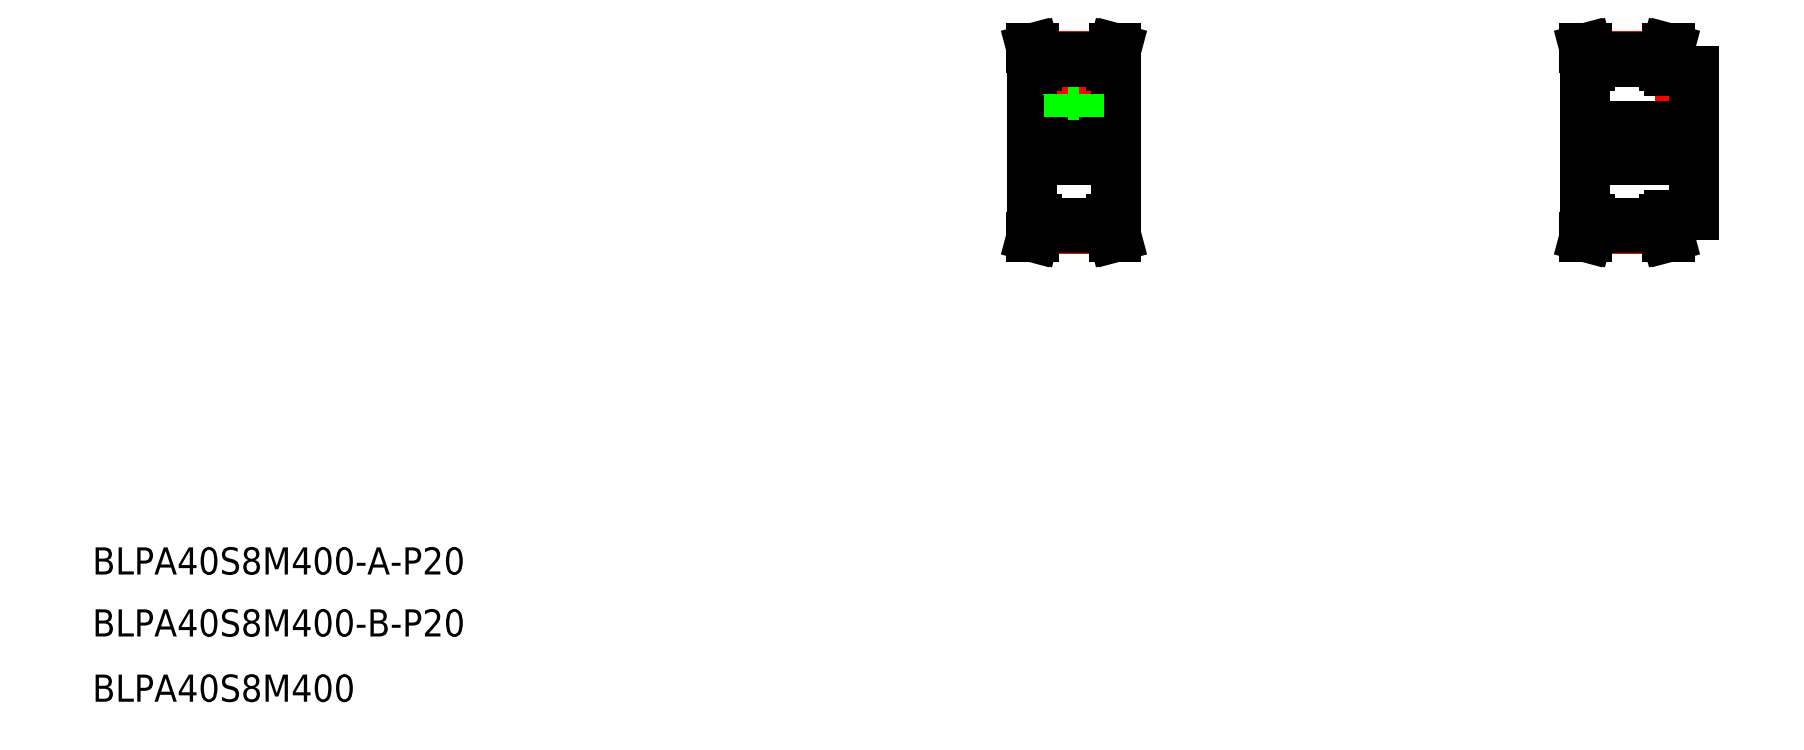
<metadata>
{"format":"dxf","ext":"dxf","renderer":"ezdxf+matplotlib","layout":"modelspace","background":"white","min_lineweight":24,"dpi":150}
</metadata>
<code>
0
SECTION
2
ENTITIES
0
TEXT
8
0
10
50
20
88.47
30
0
40
16
1
BLPA40S8M400-B-P20
0
TEXT
8
0
10
50
20
125
30
0
40
16
1
BLPA40S8M400-A-P20
0
TEXT
8
0
10
50
20
50
30
0
40
16
1
BLPA40S8M400
0
LINE
8
CENTER
10
628.7
20
435.5
30
0
11
628.7
21
384.6
31
0
0
LINE
8
0
10
653.2
20
424.6
30
0
11
653.2
21
334.6
31
0
0
LINE
8
0
10
604.2
20
424.6
30
0
11
604.2
21
334.6
31
0
0
LINE
8
0
10
631.9
20
427
30
0
11
631.9
21
407.6
31
0
0
LINE
8
0
10
625.4
20
427
30
0
11
625.4
21
407.6
31
0
0
LINE
8
CENTER
10
594.2
20
379.6
30
0
11
663.2
21
379.6
31
0
0
LINE
8
CENTER
10
606.7
20
328.7
30
0
11
650.7
21
328.7
31
0
0
LINE
8
0
10
606.7
20
329.4
30
0
11
650.7
21
329.4
31
0
0
LINE
8
0
10
606.7
20
332.2
30
0
11
650.7
21
332.2
31
0
0
LINE
8
0
10
604.2
20
389.6
30
0
11
653.2
21
389.6
31
0
0
LINE
8
0
10
604.2
20
369.6
30
0
11
653.2
21
369.6
31
0
0
LINE
8
0
10
603.6
20
324.1
30
0
11
605.3
21
324.1
31
0
0
LINE
8
0
10
605.3
20
324.1
30
0
11
606.7
21
329.4
31
0
0
LINE
8
0
10
603.6
20
324.1
30
0
11
605.1
21
329.6
31
0
0
LINE
8
0
10
604.2
20
334.6
30
0
11
606.7
21
334.6
31
0
0
LINE
8
0
10
606.7
20
329.4
30
0
11
606.7
21
334.6
31
0
0
LINE
8
0
10
605.1
20
329.6
30
0
11
605.1
21
334.6
31
0
0
LINE
8
0
10
625.4
20
407.6
30
0
11
631.9
21
407.6
31
0
0
LINE
8
0
10
626.2
20
407.6
30
0
11
626.2
21
389.6
31
0
0
LINE
8
0
10
625.7
20
407.6
30
0
11
625.7
21
389.6
31
0
0
LINE
8
0
10
631.7
20
407.6
30
0
11
631.7
21
389.6
31
0
0
LINE
8
0
10
631.1
20
407.6
30
0
11
631.1
21
389.6
31
0
0
LINE
8
0
10
653.7
20
324.1
30
0
11
652.3
21
329.6
31
0
0
LINE
8
0
10
652.1
20
324.1
30
0
11
650.7
21
329.4
31
0
0
LINE
8
0
10
653.7
20
324.1
30
0
11
652.1
21
324.1
31
0
0
LINE
8
0
10
653.2
20
334.6
30
0
11
650.7
21
334.6
31
0
0
LINE
8
0
10
652.3
20
329.6
30
0
11
652.3
21
334.6
31
0
0
LINE
8
0
10
650.7
20
329.4
30
0
11
650.7
21
334.6
31
0
0
LINE
8
CENTER
10
606.7
20
430.5
30
0
11
650.7
21
430.5
31
0
0
LINE
8
0
10
606.7
20
427
30
0
11
650.7
21
427
31
0
0
LINE
8
0
10
606.7
20
429.9
30
0
11
650.7
21
429.9
31
0
0
LINE
8
0
10
603.6
20
435.1
30
0
11
605.1
21
429.6
31
0
0
LINE
8
0
10
605.3
20
435.1
30
0
11
606.7
21
429.9
31
0
0
LINE
8
0
10
605.1
20
429.6
30
0
11
605.1
21
424.6
31
0
0
LINE
8
0
10
606.7
20
429.9
30
0
11
606.7
21
424.6
31
0
0
LINE
8
0
10
604.2
20
424.6
30
0
11
606.7
21
424.6
31
0
0
LINE
8
0
10
603.6
20
435.1
30
0
11
605.3
21
435.1
31
0
0
LINE
8
0
10
652.1
20
435.1
30
0
11
650.7
21
429.9
31
0
0
LINE
8
0
10
653.7
20
435.1
30
0
11
652.3
21
429.6
31
0
0
LINE
8
0
10
653.2
20
424.6
30
0
11
650.7
21
424.6
31
0
0
LINE
8
0
10
650.7
20
429.9
30
0
11
650.7
21
424.6
31
0
0
LINE
8
0
10
652.3
20
429.6
30
0
11
652.3
21
424.6
31
0
0
LINE
8
0
10
653.7
20
435.1
30
0
11
652.1
21
435.1
31
0
0
LINE
8
CENTER
10
986.2
20
424.6
30
0
11
986.2
21
387.1
31
0
0
LINE
8
0
10
983.2
20
422.1
30
0
11
983.2
21
389.6
31
0
0
LINE
8
0
10
983.7
20
422.1
30
0
11
983.7
21
389.6
31
0
0
LINE
8
0
10
989.2
20
422.1
30
0
11
989.2
21
389.6
31
0
0
LINE
8
0
10
988.6
20
422.1
30
0
11
988.6
21
389.6
31
0
0
LINE
8
0
10
994.2
20
422.1
30
0
11
994.2
21
337.1
31
0
0
LINE
8
0
10
930.2
20
424.6
30
0
11
930.2
21
334.6
31
0
0
LINE
8
CENTER
10
920.2
20
379.6
30
0
11
1004
21
379.6
31
0
0
LINE
8
CENTER
10
932.7
20
328.7
30
0
11
976.7
21
328.7
31
0
0
LINE
8
0
10
932.7
20
332.2
30
0
11
976.7
21
332.2
31
0
0
LINE
8
0
10
932.7
20
329.4
30
0
11
976.7
21
329.4
31
0
0
LINE
8
0
10
930.2
20
389.6
30
0
11
994.2
21
389.6
31
0
0
LINE
8
0
10
930.2
20
369.6
30
0
11
994.2
21
369.6
31
0
0
LINE
8
0
10
931.1
20
329.6
30
0
11
931.1
21
334.6
31
0
0
LINE
8
0
10
932.7
20
329.4
30
0
11
932.7
21
334.6
31
0
0
LINE
8
0
10
929.6
20
324.1
30
0
11
931.1
21
329.6
31
0
0
LINE
8
0
10
931.3
20
324.1
30
0
11
932.7
21
329.4
31
0
0
LINE
8
0
10
929.6
20
324.1
30
0
11
931.3
21
324.1
31
0
0
LINE
8
0
10
930.2
20
334.6
30
0
11
932.7
21
334.6
31
0
0
LINE
8
0
10
930.2
20
379.6
30
0
11
930.2
21
379.6
31
0
0
LINE
8
0
10
930.2
20
402.1
30
0
11
930.2
21
402.1
31
0
0
LINE
8
0
10
979.2
20
337.1
30
0
11
994.2
21
337.1
31
0
0
LINE
8
0
10
976.7
20
329.4
30
0
11
976.7
21
334.6
31
0
0
LINE
8
0
10
978.3
20
329.6
30
0
11
978.3
21
334.6
31
0
0
LINE
8
0
10
979.7
20
324.1
30
0
11
978.1
21
324.1
31
0
0
LINE
8
0
10
978.1
20
324.1
30
0
11
976.7
21
329.4
31
0
0
LINE
8
0
10
979.7
20
324.1
30
0
11
978.3
21
329.6
31
0
0
LINE
8
0
10
979.2
20
334.6
30
0
11
976.7
21
334.6
31
0
0
LINE
8
0
10
979.2
20
337.1
30
0
11
979.2
21
334.6
31
0
0
LINE
8
CENTER
10
932.7
20
430.5
30
0
11
976.7
21
430.5
31
0
0
LINE
8
0
10
932.7
20
429.9
30
0
11
976.7
21
429.9
31
0
0
LINE
8
0
10
932.7
20
427
30
0
11
976.7
21
427
31
0
0
LINE
8
0
10
931.3
20
435.1
30
0
11
932.7
21
429.9
31
0
0
LINE
8
0
10
929.6
20
435.1
30
0
11
931.1
21
429.6
31
0
0
LINE
8
0
10
930.2
20
424.6
30
0
11
932.7
21
424.6
31
0
0
LINE
8
0
10
932.7
20
429.9
30
0
11
932.7
21
424.6
31
0
0
LINE
8
0
10
931.1
20
429.6
30
0
11
931.1
21
424.6
31
0
0
LINE
8
0
10
929.6
20
435.1
30
0
11
931.3
21
435.1
31
0
0
LINE
8
0
10
979.7
20
435.1
30
0
11
978.3
21
429.6
31
0
0
LINE
8
0
10
978.1
20
435.1
30
0
11
976.7
21
429.9
31
0
0
LINE
8
0
10
979.2
20
422.1
30
0
11
994.2
21
422.1
31
0
0
LINE
8
0
10
979.2
20
424.6
30
0
11
976.7
21
424.6
31
0
0
LINE
8
0
10
978.3
20
429.6
30
0
11
978.3
21
424.6
31
0
0
LINE
8
0
10
976.7
20
429.9
30
0
11
976.7
21
424.6
31
0
0
LINE
8
0
10
979.2
20
424.6
30
0
11
979.2
21
422.1
31
0
0
LINE
8
0
10
979.7
20
435.1
30
0
11
978.1
21
435.1
31
0
0
ENDSEC
0
EOF

</code>
